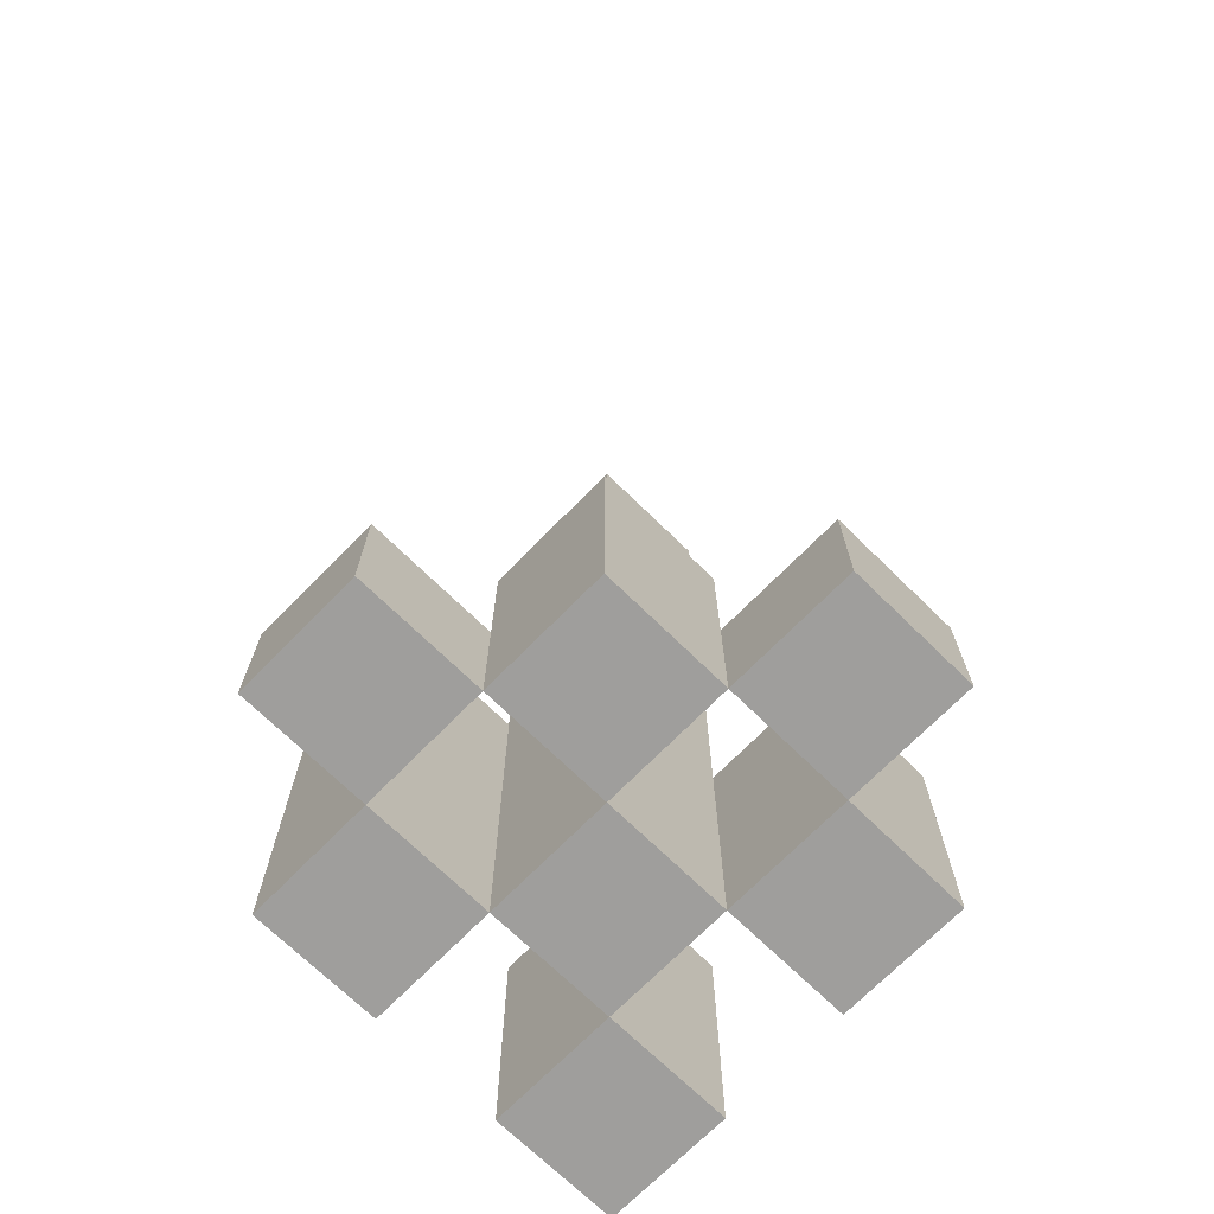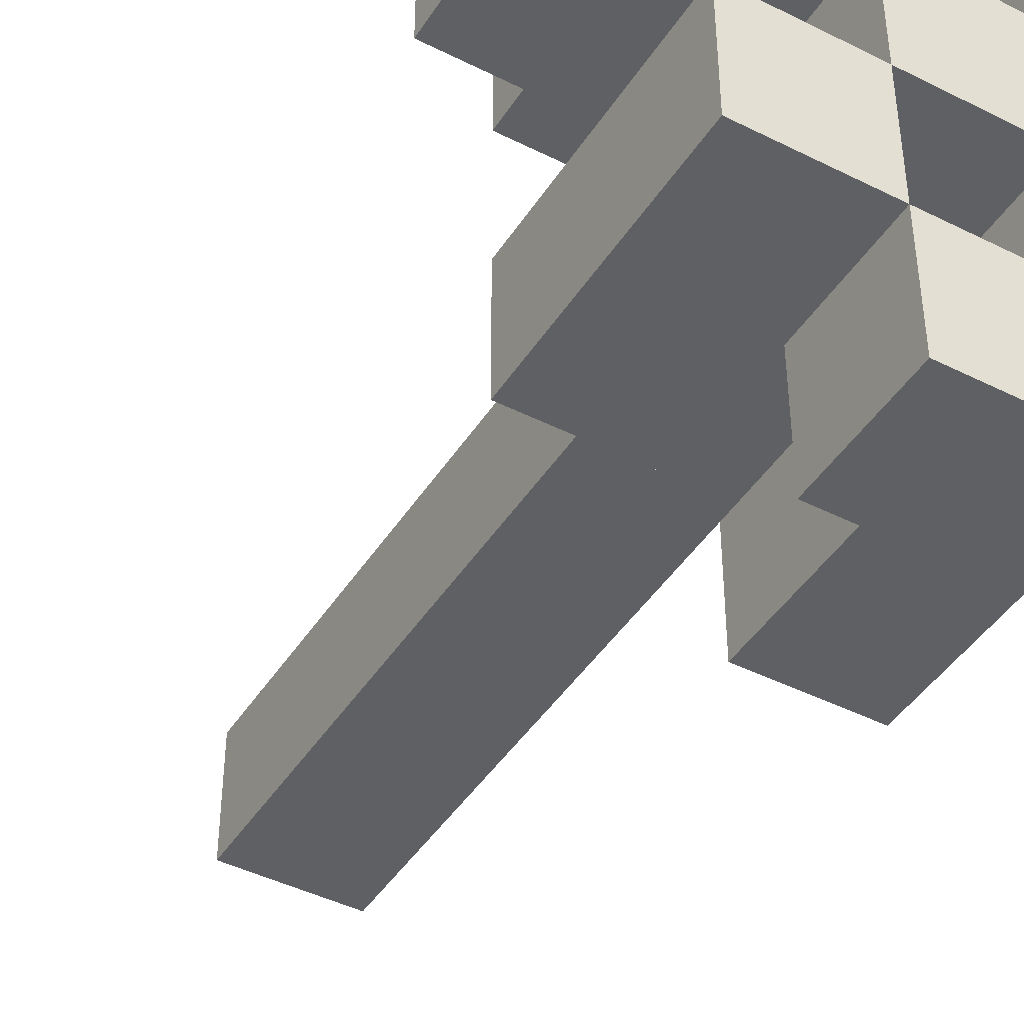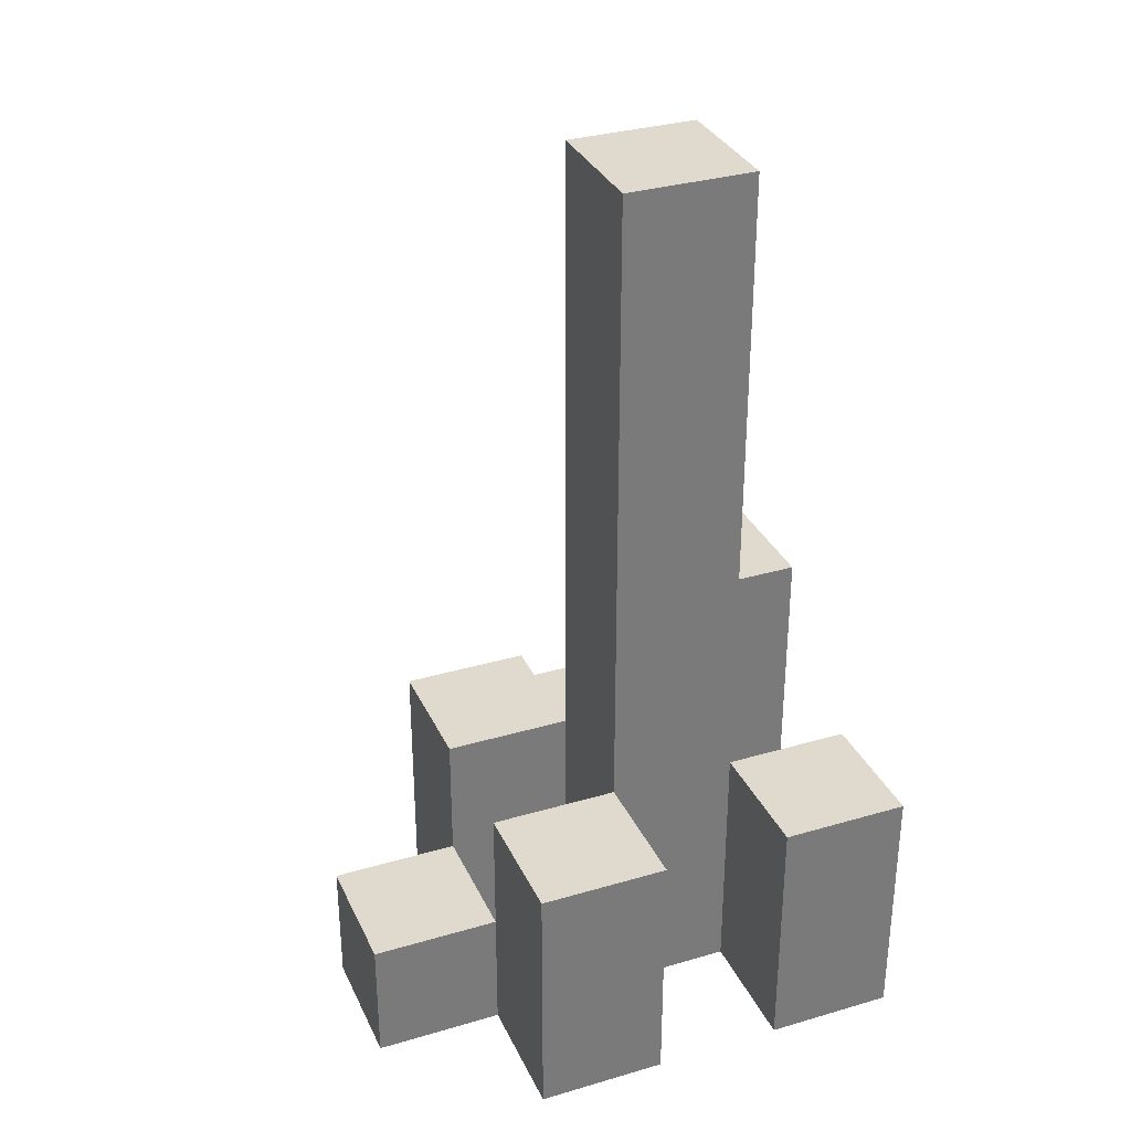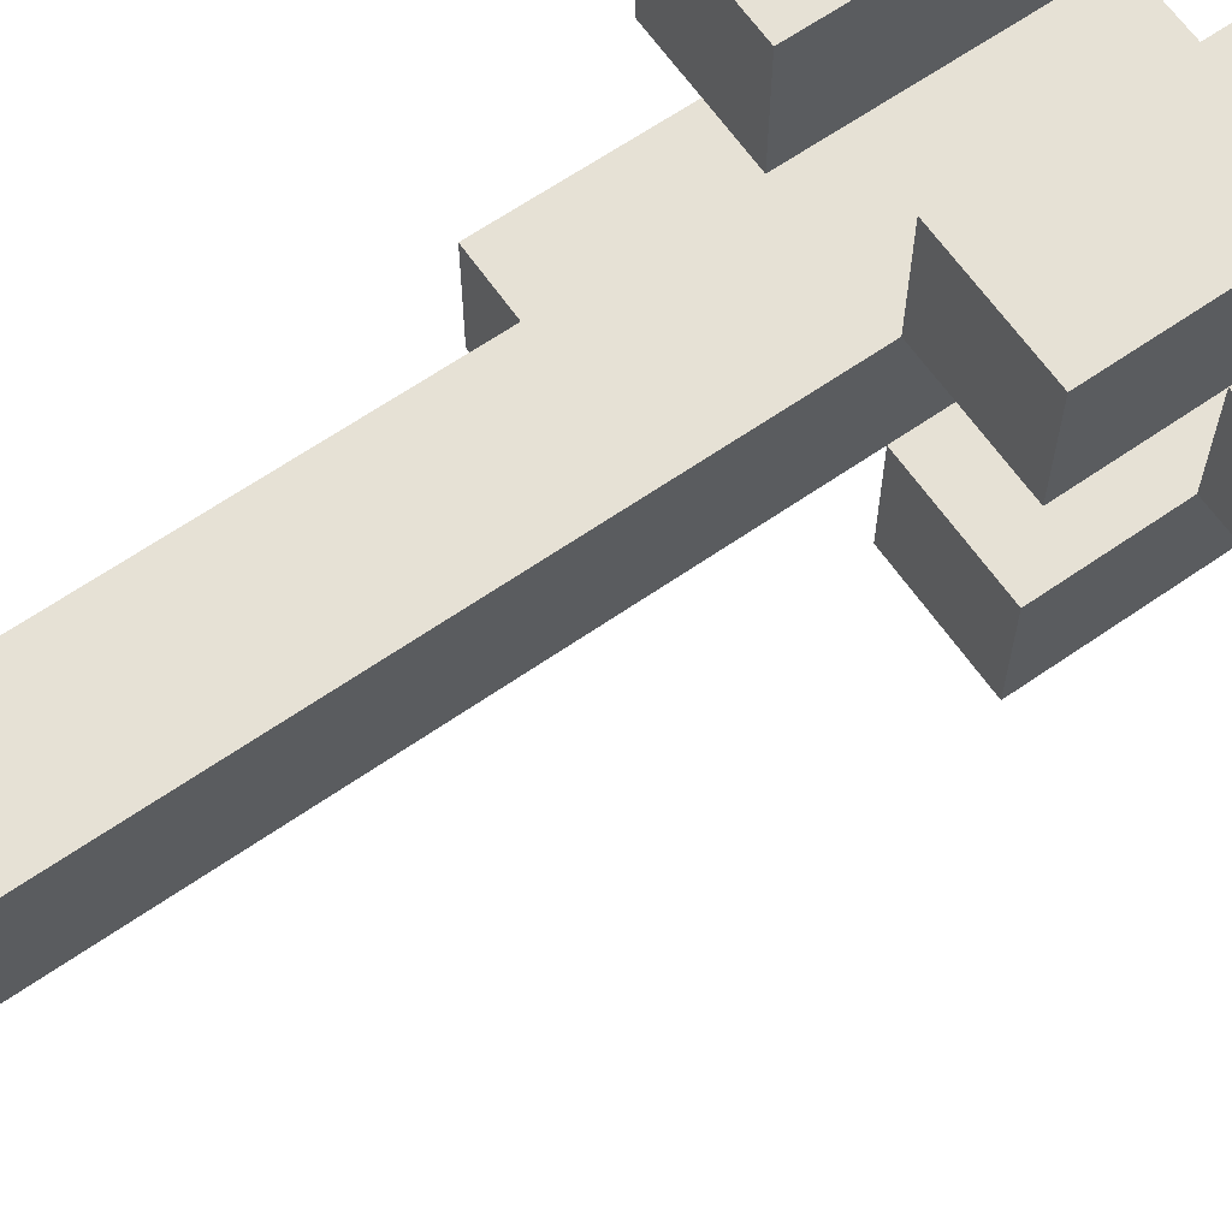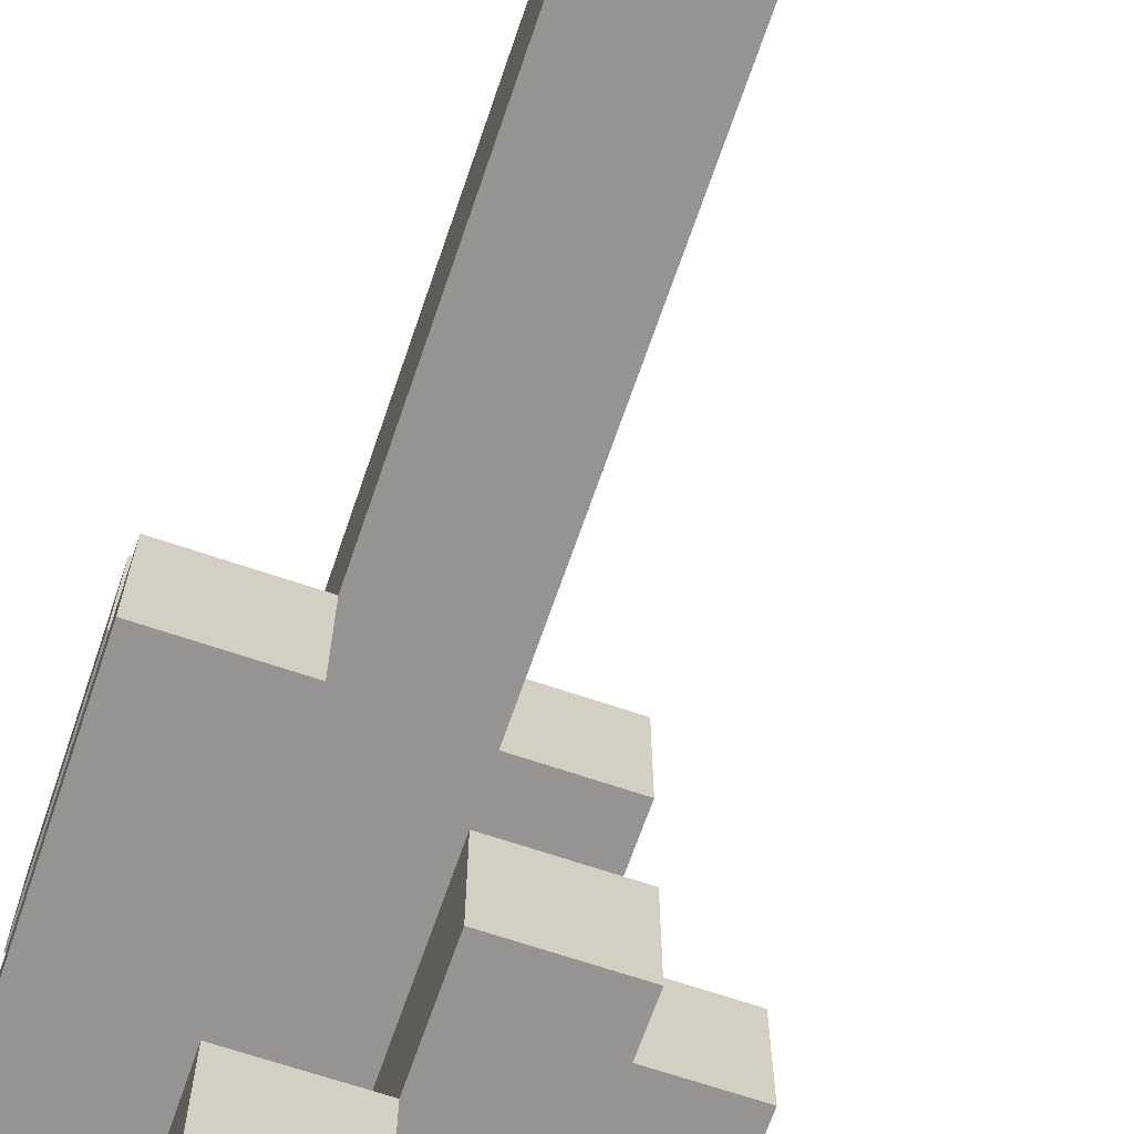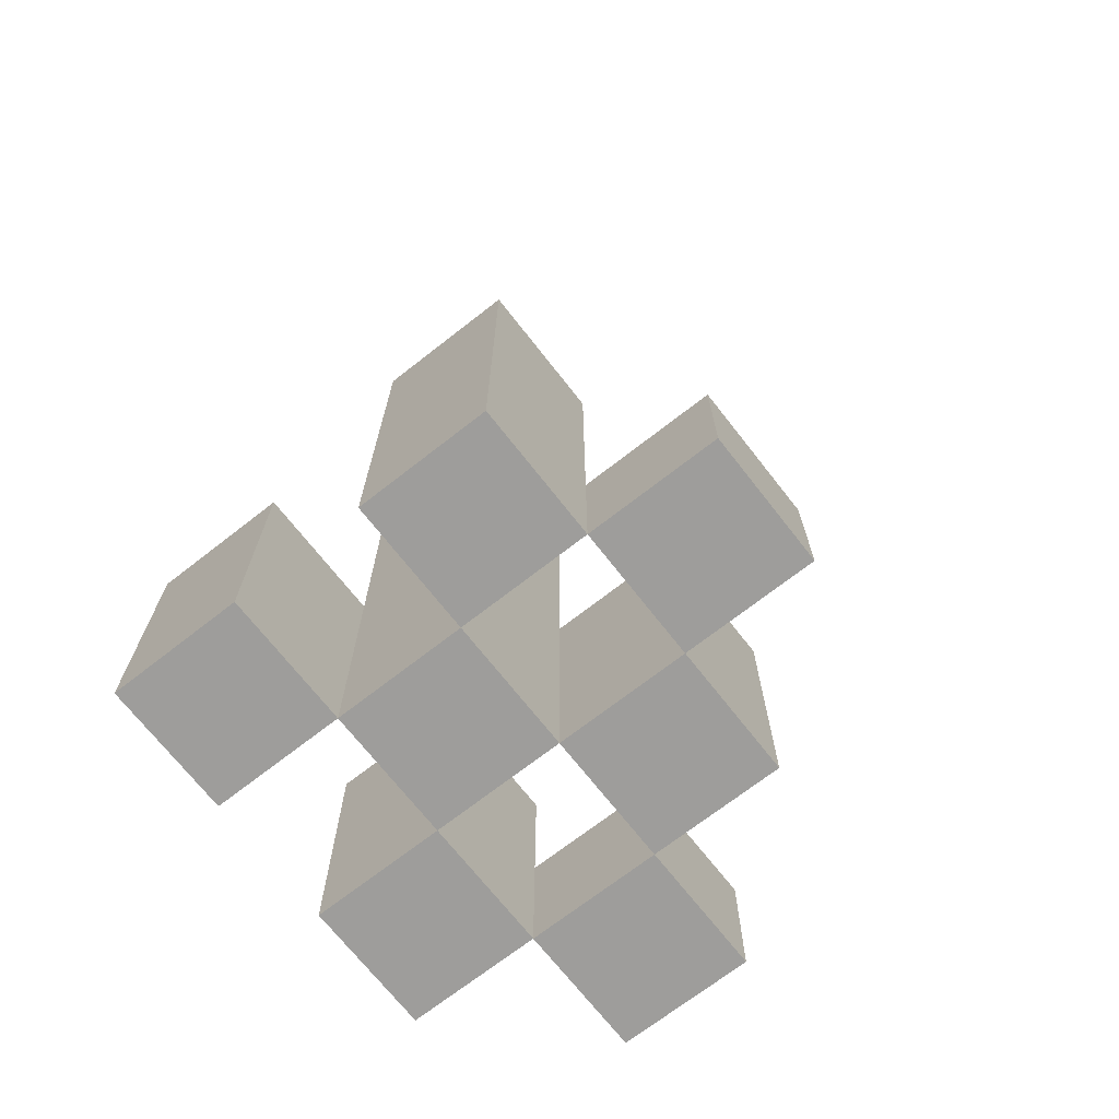
<metadata>
{"format":"obj","ext":"obj","renderer":"f3d","projection":"perspective","resolution":1024,"background":"white","views":[{"elev":-70.9,"azim":-134.4,"up":"+Y"},{"elev":-44.0,"azim":-30.5,"up":"+Z"},{"elev":32.7,"azim":-22.1,"up":"+Y"},{"elev":64.6,"azim":-124.9,"up":"+Z"},{"elev":-67.2,"azim":161.1,"up":"+Z"},{"elev":-70.5,"azim":128.0,"up":"+Y"}]}
</metadata>
<code>
o
v 24.1 0.9 -8.1
v 24.1 0.9 -8.2
v 24.1 1 -8.1
v 24.1 1 -8.2
v 24.2 0.9 -8
v 24.2 0.9 -8.1
v 24.2 0.9 -8.2
v 24.2 0.9 -8.3
v 24.2 1 -8.1
v 24.2 1 -8.2
v 24.2 1.1 -8
v 24.2 1.1 -8.1
v 24.2 1.1 -8.2
v 24.2 1.1 -8.3
v 24.3 0.9 -8.1
v 24.3 0.9 -8.2
v 24.3 0.9 -8.3
v 24.3 0.9 -8.4
v 24.3 1 -8.3
v 24.3 1 -8.4
v 24.3 1.1 -8.1
v 24.3 1.1 -8.2
v 24.3 1.6 -8.1
v 24.3 1.6 -8.2
v 24.4 0.9 -8
v 24.4 0.9 -8.1
v 24.4 0.9 -8.2
v 24.4 0.9 -8.3
v 24.4 1 -8.3
v 24.4 1.1 -8
v 24.4 1.1 -8.1
v 24.4 1.2 -8.2
v 24.4 1.2 -8.3
v 24.2 0.9 -8.1
v 24.2 0.9 -8.2
v 24.2 1 -8.1
v 24.2 1 -8.2
v 24.3 0.9 -8
v 24.3 0.9 -8.1
v 24.3 0.9 -8.2
v 24.3 0.9 -8.3
v 24.3 1 -8.3
v 24.3 1.1 -8
v 24.3 1.1 -8.1
v 24.3 1.1 -8.2
v 24.3 1.1 -8.3
v 24.4 0.9 -8.1
v 24.4 0.9 -8.2
v 24.4 0.9 -8.3
v 24.4 0.9 -8.4
v 24.4 1 -8.3
v 24.4 1 -8.4
v 24.4 1.1 -8.1
v 24.4 1.2 -8.2
v 24.4 1.6 -8.1
v 24.4 1.6 -8.2
v 24.5 0.9 -8
v 24.5 0.9 -8.1
v 24.5 0.9 -8.2
v 24.5 0.9 -8.3
v 24.5 1.1 -8
v 24.5 1.1 -8.1
v 24.5 1.2 -8.2
v 24.5 1.2 -8.3
v 24.2 0.9 -8
v 24.2 1.1 -8
v 24.3 0.9 -8
v 24.3 1.1 -8
v 24.4 0.9 -8
v 24.4 1.1 -8
v 24.5 0.9 -8
v 24.5 1.1 -8
v 24.1 0.9 -8.1
v 24.1 1 -8.1
v 24.2 0.9 -8.1
v 24.2 1 -8.1
v 24.3 0.9 -8.1
v 24.3 1.1 -8.1
v 24.3 1.6 -8.1
v 24.4 0.9 -8.1
v 24.4 1.1 -8.1
v 24.4 1.6 -8.1
v 24.2 0.9 -8.2
v 24.2 1 -8.2
v 24.2 1.1 -8.2
v 24.3 0.9 -8.2
v 24.3 1.1 -8.2
v 24.4 0.9 -8.2
v 24.4 1.2 -8.2
v 24.5 0.9 -8.2
v 24.5 1.2 -8.2
v 24.3 0.9 -8.3
v 24.3 1 -8.3
v 24.4 0.9 -8.3
v 24.4 1 -8.3
v 24.2 0.9 -8.1
v 24.2 1 -8.1
v 24.2 1.1 -8.1
v 24.3 0.9 -8.1
v 24.3 1.1 -8.1
v 24.4 0.9 -8.1
v 24.4 1.1 -8.1
v 24.5 0.9 -8.1
v 24.5 1.1 -8.1
v 24.1 0.9 -8.2
v 24.1 1 -8.2
v 24.2 0.9 -8.2
v 24.2 1 -8.2
v 24.3 0.9 -8.2
v 24.3 1.1 -8.2
v 24.3 1.6 -8.2
v 24.4 0.9 -8.2
v 24.4 1.2 -8.2
v 24.4 1.6 -8.2
v 24.2 0.9 -8.3
v 24.2 1.1 -8.3
v 24.3 0.9 -8.3
v 24.3 1 -8.3
v 24.3 1.1 -8.3
v 24.4 0.9 -8.3
v 24.4 1 -8.3
v 24.4 1.2 -8.3
v 24.5 0.9 -8.3
v 24.5 1.2 -8.3
v 24.3 0.9 -8.4
v 24.3 1 -8.4
v 24.4 0.9 -8.4
v 24.4 1 -8.4
v 24.2 0.9 -8
v 24.3 0.9 -8
v 24.4 0.9 -8
v 24.5 0.9 -8
v 24.1 0.9 -8.1
v 24.2 0.9 -8.1
v 24.3 0.9 -8.1
v 24.4 0.9 -8.1
v 24.5 0.9 -8.1
v 24.1 0.9 -8.2
v 24.2 0.9 -8.2
v 24.3 0.9 -8.2
v 24.4 0.9 -8.2
v 24.5 0.9 -8.2
v 24.2 0.9 -8.3
v 24.3 0.9 -8.3
v 24.4 0.9 -8.3
v 24.5 0.9 -8.3
v 24.3 0.9 -8.4
v 24.4 0.9 -8.4
v 24.1 1 -8.1
v 24.2 1 -8.1
v 24.1 1 -8.2
v 24.2 1 -8.2
v 24.3 1 -8.3
v 24.4 1 -8.3
v 24.3 1 -8.4
v 24.4 1 -8.4
v 24.2 1.1 -8
v 24.3 1.1 -8
v 24.4 1.1 -8
v 24.5 1.1 -8
v 24.2 1.1 -8.1
v 24.3 1.1 -8.1
v 24.4 1.1 -8.1
v 24.5 1.1 -8.1
v 24.2 1.1 -8.2
v 24.3 1.1 -8.2
v 24.2 1.1 -8.3
v 24.3 1.1 -8.3
v 24.4 1.2 -8.2
v 24.5 1.2 -8.2
v 24.4 1.2 -8.3
v 24.5 1.2 -8.3
v 24.3 1.6 -8.1
v 24.4 1.6 -8.1
v 24.3 1.6 -8.2
v 24.4 1.6 -8.2
f 3 2 1
f 4 2 3
f 9 6 5
f 10 8 7
f 11 9 5
f 12 9 11
f 13 8 10
f 14 8 13
f 19 18 17
f 20 18 19
f 21 16 15
f 22 16 21
f 23 22 21
f 24 22 23
f 29 28 27
f 30 26 25
f 31 26 30
f 32 29 27
f 33 29 32
f 34 35 36
f 36 35 37
f 40 41 42
f 38 39 43
f 43 39 44
f 40 42 45
f 45 42 46
f 49 50 51
f 51 50 52
f 47 48 53
f 53 48 54
f 53 54 55
f 55 54 56
f 57 58 61
f 61 58 62
f 59 60 63
f 63 60 64
f 67 66 65
f 68 66 67
f 71 70 69
f 72 70 71
f 75 74 73
f 76 74 75
f 80 78 77
f 80 79 78
f 81 79 80
f 82 79 81
f 86 84 83
f 86 85 84
f 87 85 86
f 90 89 88
f 91 89 90
f 94 93 92
f 95 93 94
f 96 97 99
f 97 98 99
f 99 98 100
f 101 102 103
f 103 102 104
f 105 106 107
f 107 106 108
f 109 110 112
f 110 111 112
f 112 111 113
f 113 111 114
f 115 116 117
f 117 116 118
f 118 116 119
f 120 121 123
f 121 122 123
f 123 122 124
f 125 126 127
f 127 126 128
f 134 130 129
f 135 130 134
f 136 132 131
f 137 132 136
f 138 134 133
f 139 134 138
f 140 136 135
f 141 136 140
f 143 140 139
f 144 140 143
f 145 142 141
f 146 142 145
f 147 145 144
f 148 145 147
f 149 150 151
f 151 150 152
f 153 154 155
f 155 154 156
f 157 158 161
f 161 158 162
f 159 160 163
f 163 160 164
f 165 166 167
f 167 166 168
f 169 170 171
f 171 170 172
f 173 174 175
f 175 174 176

</code>
